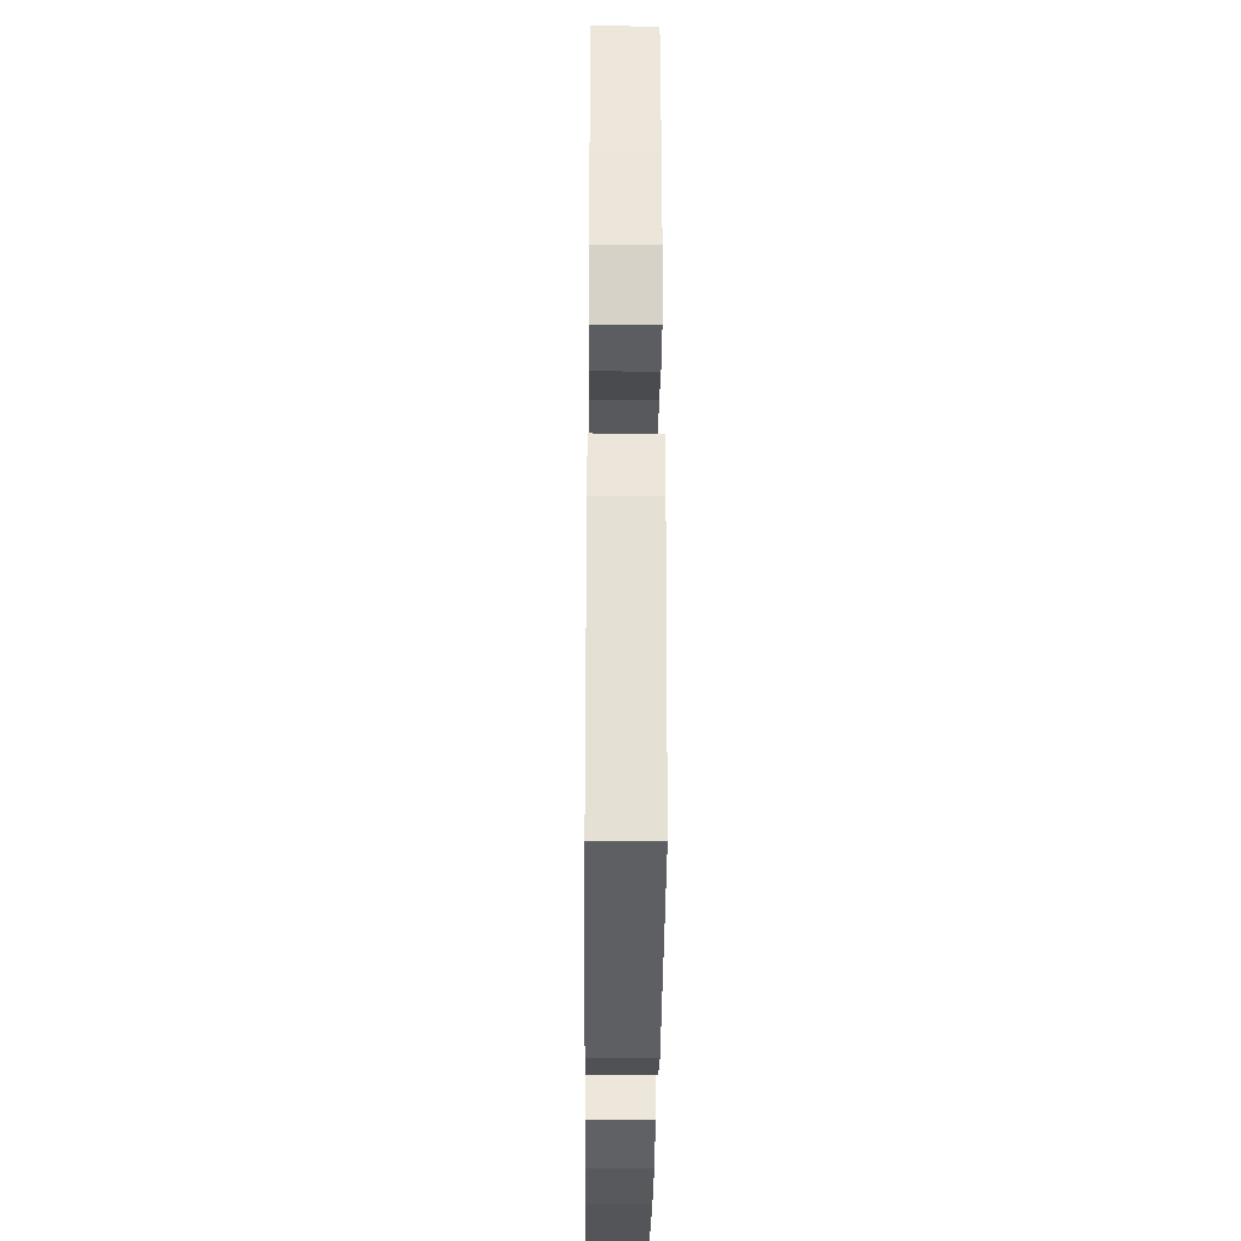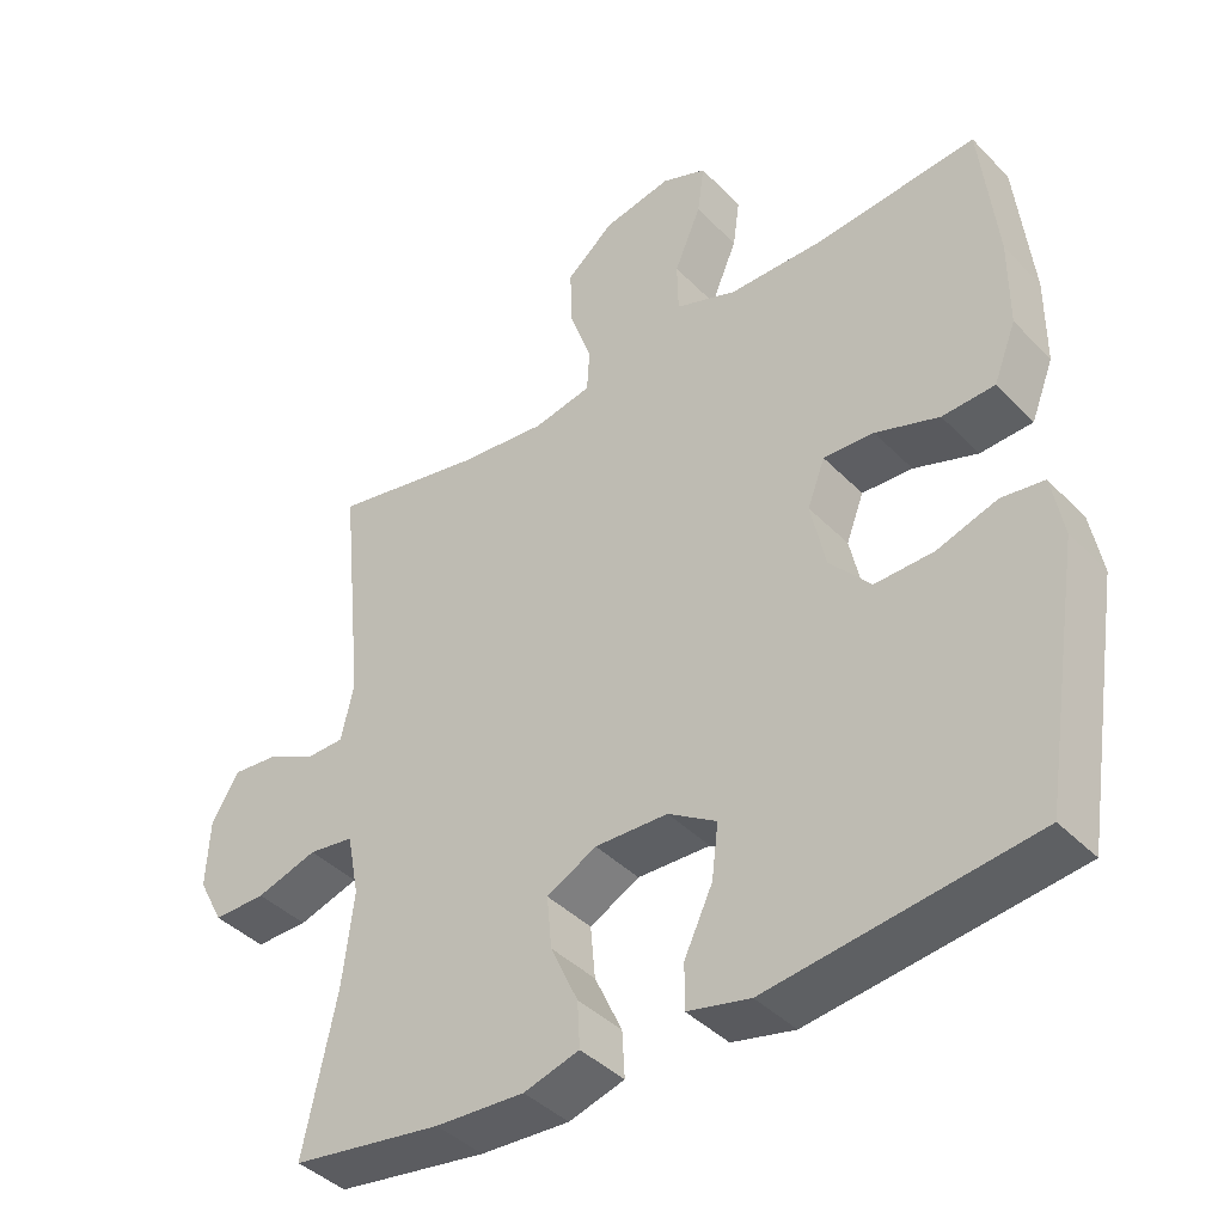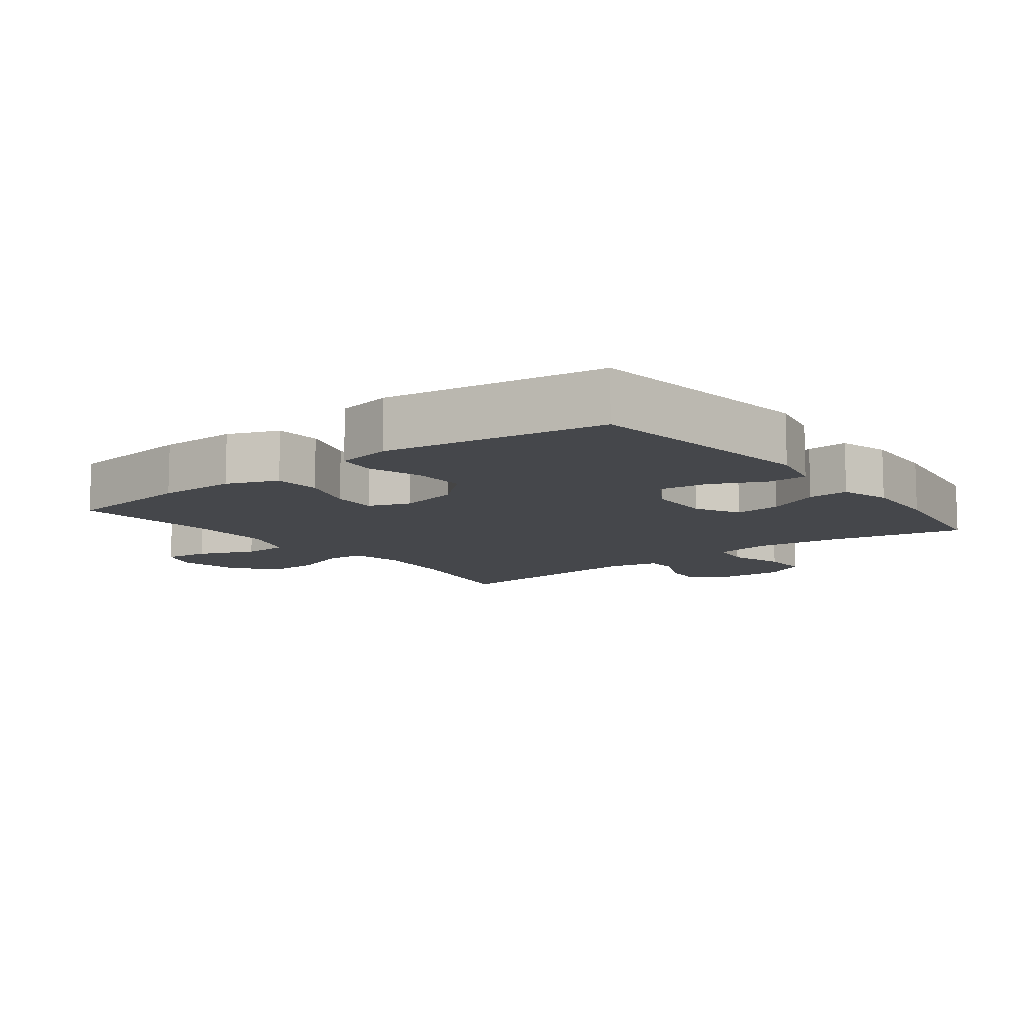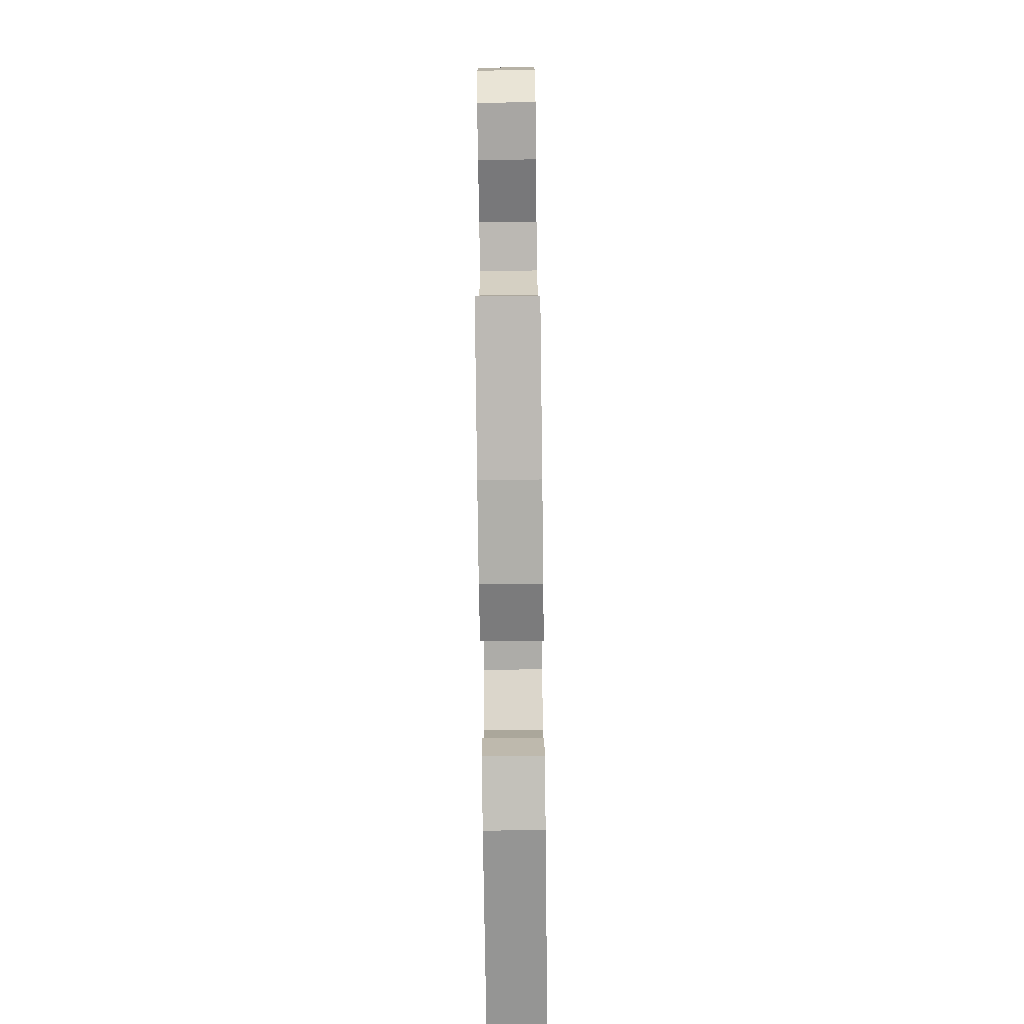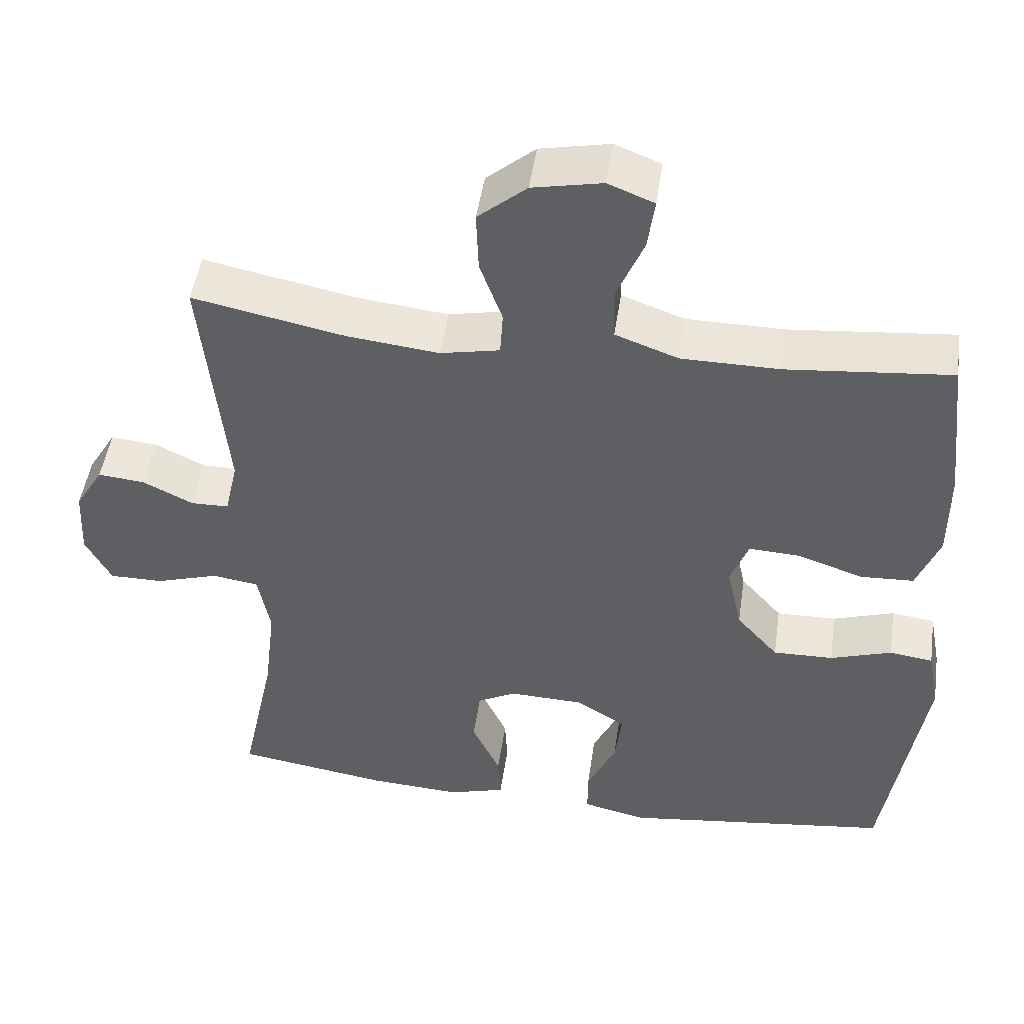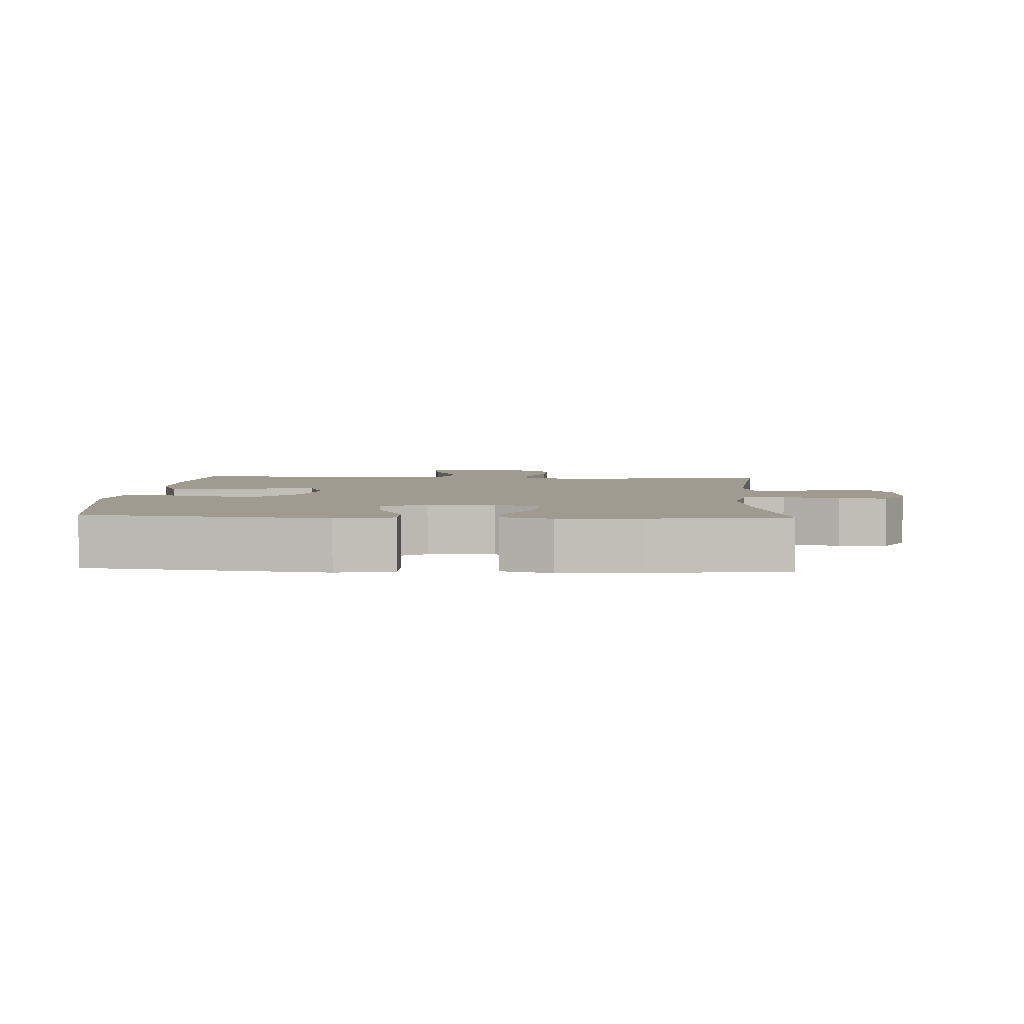
<metadata>
{"format":"obj","ext":"obj","renderer":"f3d","projection":"perspective","resolution":1024,"background":"white","views":[{"elev":-32.7,"azim":89.5,"up":"+Z"},{"elev":-40.9,"azim":39.3,"up":"+Z"},{"elev":-10.4,"azim":127.7,"up":"+Y"},{"elev":-74.7,"azim":-89.3,"up":"+Z"},{"elev":47.9,"azim":8.3,"up":"+Z"},{"elev":4.1,"azim":-177.1,"up":"+Y"}]}
</metadata>
<code>
o path340
v 0.2966 0.0375 0.4541
v 0.1639 0.0375 0.4549
v 0.07849 0.0375 0.4859
v 0.07677 0.0375 0.557
v 0.1135 0.0375 0.6436
v 0.1229 0.0375 0.7125
v 0.06055 0.0375 0.7372
v -0.034 0.0375 0.7182
v -0.09997 0.0375 0.6625
v -0.09703 0.0375 0.5808
v -0.06652 0.0375 0.4965
v -0.07022 0.0375 0.4367
v -0.1509 0.0375 0.4203
v -0.2749 0.0375 0.4338
v -0.4824 0.0375 0.4753
v -0.4494 0.0375 0.1478
v -0.467 0.0375 0.06955
v -0.5184 0.0375 0.06861
v -0.5872 0.0375 0.1021
v -0.6507 0.0375 0.1082
v -0.689 0.0375 0.04484
v -0.6937 0.0375 -0.04924
v -0.6589 0.0375 -0.1154
v -0.5856 0.0375 -0.1148
v -0.5006 0.0375 -0.08858
v -0.4377 0.0375 -0.09754
v -0.4209 0.0375 -0.1836
v -0.4365 0.0375 -0.3126
v -0.4824 0.0375 -0.5266
v -0.2736 0.0375 -0.5584
v -0.1502 0.0375 -0.5654
v -0.07317 0.0375 -0.543
v -0.07671 0.0375 -0.4796
v -0.1148 0.0375 -0.3971
v -0.1215 0.0375 -0.3252
v -0.05254 0.0375 -0.2888
v 0.04839 0.0375 -0.2922
v 0.1158 0.0375 -0.3341
v 0.1065 0.0375 -0.409
v 0.06728 0.0375 -0.4921
v 0.06717 0.0375 -0.5539
v 0.154 0.0375 -0.5736
v 0.5193 0.0375 -0.5266
v 0.5736 0.0375 -0.1846
v 0.5574 0.0375 -0.0991
v 0.4984 0.0375 -0.0909
v 0.4149 0.0375 -0.1182
v 0.3332 0.0375 -0.1201
v 0.2765 0.0375 -0.05571
v 0.2562 0.0375 0.03719
v 0.2804 0.0375 0.1009
v 0.3503 0.0375 0.09734
v 0.4387 0.0375 0.06725
v 0.5111 0.0375 0.07093
v 0.5422 0.0375 0.1501
v 0.5423 0.0375 0.2717
v 0.5193 0.0375 0.4753
v 0.2966 -0.0375 0.4541
v 0.1639 -0.0375 0.4549
v 0.07849 -0.0375 0.4859
v 0.07677 -0.0375 0.557
v 0.1135 -0.0375 0.6436
v 0.1229 -0.0375 0.7125
v 0.06055 -0.0375 0.7372
v -0.034 -0.0375 0.7182
v -0.09997 -0.0375 0.6625
v -0.09703 -0.0375 0.5808
v -0.06652 -0.0375 0.4965
v -0.07022 -0.0375 0.4367
v -0.1509 -0.0375 0.4203
v -0.2749 -0.0375 0.4338
v -0.4824 -0.0375 0.4753
v -0.4494 -0.0375 0.1478
v -0.467 -0.0375 0.06955
v -0.5184 -0.0375 0.06861
v -0.5872 -0.0375 0.1021
v -0.6507 -0.0375 0.1082
v -0.689 -0.0375 0.04484
v -0.6937 -0.0375 -0.04924
v -0.6589 -0.0375 -0.1154
v -0.5856 -0.0375 -0.1148
v -0.5006 -0.0375 -0.08858
v -0.4377 -0.0375 -0.09754
v -0.4209 -0.0375 -0.1836
v -0.4365 -0.0375 -0.3126
v -0.4824 -0.0375 -0.5266
v -0.2736 -0.0375 -0.5584
v -0.1502 -0.0375 -0.5654
v -0.07317 -0.0375 -0.543
v -0.07671 -0.0375 -0.4796
v -0.1148 -0.0375 -0.3971
v -0.1215 -0.0375 -0.3252
v -0.05254 -0.0375 -0.2888
v 0.04839 -0.0375 -0.2922
v 0.1158 -0.0375 -0.3341
v 0.1065 -0.0375 -0.409
v 0.06728 -0.0375 -0.4921
v 0.06717 -0.0375 -0.5539
v 0.154 -0.0375 -0.5736
v 0.5193 -0.0375 -0.5266
v 0.5736 -0.0375 -0.1846
v 0.5574 -0.0375 -0.0991
v 0.4984 -0.0375 -0.0909
v 0.4149 -0.0375 -0.1182
v 0.3332 -0.0375 -0.1201
v 0.2765 -0.0375 -0.05571
v 0.2562 -0.0375 0.03719
v 0.2804 -0.0375 0.1009
v 0.3503 -0.0375 0.09734
v 0.4387 -0.0375 0.06725
v 0.5111 -0.0375 0.07093
v 0.5422 -0.0375 0.1501
v 0.5423 -0.0375 0.2717
v 0.5193 -0.0375 0.4753
v -0.689 0.0375 0.04484
v -0.6937 0.0375 -0.04924
v -0.6589 0.0375 -0.1154
v -0.6589 0.0375 -0.1154
v -0.6507 0.0375 0.1082
v -0.6507 0.0375 0.1082
v -0.5856 0.0375 -0.1148
v -0.5872 0.0375 0.1021
v -0.5184 0.0375 0.06861
v -0.5006 0.0375 -0.08858
v -0.467 0.0375 0.06955
v -0.467 0.0375 0.06955
v -0.4377 0.0375 -0.09754
v -0.4377 0.0375 -0.09754
v -0.4494 0.0375 0.1478
v -0.4365 0.0375 -0.3126
v -0.4824 0.0375 -0.5266
v -0.4824 0.0375 -0.5266
v -0.4824 0.0375 0.4753
v -0.4824 0.0375 0.4753
v -0.4209 0.0375 -0.1836
v -0.2749 0.0375 0.4338
v -0.2736 0.0375 -0.5584
v -0.1509 0.0375 0.4203
v -0.1502 0.0375 -0.5654
v -0.07022 0.0375 0.4367
v -0.07022 0.0375 0.4367
v -0.1148 0.0375 -0.3971
v -0.1215 0.0375 -0.3252
v -0.1215 0.0375 -0.3252
v -0.07317 0.0375 -0.543
v -0.07317 0.0375 -0.543
v -0.05254 0.0375 -0.2888
v -0.07671 0.0375 -0.4796
v -0.034 0.0375 0.7182
v -0.09997 0.0375 0.6625
v -0.09703 0.0375 0.5808
v -0.06652 0.0375 0.4965
v 0.04839 0.0375 -0.2922
v 0.06055 0.0375 0.7372
v 0.1158 0.0375 -0.3341
v 0.1158 0.0375 -0.3341
v 0.1229 0.0375 0.7125
v 0.1229 0.0375 0.7125
v 0.07849 0.0375 0.4859
v 0.07849 0.0375 0.4859
v 0.07677 0.0375 0.557
v 0.06728 0.0375 -0.4921
v 0.06717 0.0375 -0.5539
v 0.06717 0.0375 -0.5539
v 0.154 0.0375 -0.5736
v 0.1065 0.0375 -0.409
v 0.1135 0.0375 0.6436
v 0.1639 0.0375 0.4549
v 0.2966 0.0375 0.4541
v 0.2562 0.0375 0.03719
v 0.2804 0.0375 0.1009
v 0.2804 0.0375 0.1009
v 0.2765 0.0375 -0.05571
v 0.3332 0.0375 -0.1201
v 0.3503 0.0375 0.09734
v 0.4149 0.0375 -0.1182
v 0.4387 0.0375 0.06725
v 0.4984 0.0375 -0.0909
v 0.5111 0.0375 0.07093
v 0.5111 0.0375 0.07093
v 0.5193 0.0375 -0.5266
v 0.5193 0.0375 -0.5266
v 0.5193 0.0375 0.4753
v 0.5193 0.0375 0.4753
v 0.5574 0.0375 -0.0991
v 0.5574 0.0375 -0.0991
v 0.5422 0.0375 0.1501
v 0.5423 0.0375 0.2717
v 0.5736 0.0375 -0.1846
v -0.689 -0.0375 0.04484
v -0.6937 -0.0375 -0.04924
v -0.6589 -0.0375 -0.1154
v -0.6589 -0.0375 -0.1154
v -0.6507 -0.0375 0.1082
v -0.6507 -0.0375 0.1082
v -0.5856 -0.0375 -0.1148
v -0.5872 -0.0375 0.1021
v -0.5184 -0.0375 0.06861
v -0.5006 -0.0375 -0.08858
v -0.467 -0.0375 0.06955
v -0.467 -0.0375 0.06955
v -0.4377 -0.0375 -0.09754
v -0.4377 -0.0375 -0.09754
v -0.4494 -0.0375 0.1478
v -0.4365 -0.0375 -0.3126
v -0.4824 -0.0375 -0.5266
v -0.4824 -0.0375 -0.5266
v -0.4824 -0.0375 0.4753
v -0.4824 -0.0375 0.4753
v -0.4209 -0.0375 -0.1836
v -0.2749 -0.0375 0.4338
v -0.2736 -0.0375 -0.5584
v -0.1509 -0.0375 0.4203
v -0.1502 -0.0375 -0.5654
v -0.07022 -0.0375 0.4367
v -0.07022 -0.0375 0.4367
v -0.1148 -0.0375 -0.3971
v -0.1215 -0.0375 -0.3252
v -0.1215 -0.0375 -0.3252
v -0.07317 -0.0375 -0.543
v -0.07317 -0.0375 -0.543
v -0.05254 -0.0375 -0.2888
v -0.07671 -0.0375 -0.4796
v -0.034 -0.0375 0.7182
v -0.09997 -0.0375 0.6625
v -0.09703 -0.0375 0.5808
v -0.06652 -0.0375 0.4965
v 0.04839 -0.0375 -0.2922
v 0.06055 -0.0375 0.7372
v 0.1158 -0.0375 -0.3341
v 0.1158 -0.0375 -0.3341
v 0.1229 -0.0375 0.7125
v 0.1229 -0.0375 0.7125
v 0.07849 -0.0375 0.4859
v 0.07849 -0.0375 0.4859
v 0.07677 -0.0375 0.557
v 0.06728 -0.0375 -0.4921
v 0.06717 -0.0375 -0.5539
v 0.06717 -0.0375 -0.5539
v 0.154 -0.0375 -0.5736
v 0.1065 -0.0375 -0.409
v 0.1135 -0.0375 0.6436
v 0.1639 -0.0375 0.4549
v 0.2966 -0.0375 0.4541
v 0.2562 -0.0375 0.03719
v 0.2804 -0.0375 0.1009
v 0.2804 -0.0375 0.1009
v 0.2765 -0.0375 -0.05571
v 0.3332 -0.0375 -0.1201
v 0.3503 -0.0375 0.09734
v 0.4149 -0.0375 -0.1182
v 0.4387 -0.0375 0.06725
v 0.4984 -0.0375 -0.0909
v 0.5111 -0.0375 0.07093
v 0.5111 -0.0375 0.07093
v 0.5193 -0.0375 -0.5266
v 0.5193 -0.0375 -0.5266
v 0.5193 -0.0375 0.4753
v 0.5193 -0.0375 0.4753
v 0.5574 -0.0375 -0.0991
v 0.5574 -0.0375 -0.0991
v 0.5422 -0.0375 0.1501
v 0.5423 -0.0375 0.2717
v 0.5736 -0.0375 -0.1846
f 204 202 222
f 251 264 253
f 214 217 212
f 217 214 223
f 237 240 241
f 196 191 192
f 256 249 230
f 244 263 258
f 224 242 229
f 226 224 225
f 228 245 222
f 210 222 202
f 213 245 215
f 251 249 256
f 262 252 254
f 238 240 237
f 215 246 243
f 200 202 204
f 236 224 226
f 190 198 197
f 215 234 227
f 199 198 196
f 236 242 224
f 234 236 227
f 200 198 199
f 204 211 208
f 202 200 199
f 229 242 232
f 204 213 211
f 227 236 226
f 250 252 262
f 205 217 218
f 220 223 214
f 245 246 215
f 243 246 244
f 263 250 262
f 215 243 234
f 240 256 241
f 253 264 260
f 244 250 263
f 222 245 213
f 210 218 222
f 230 248 228
f 212 205 206
f 241 256 230
f 228 248 245
f 212 217 205
f 204 222 213
f 264 251 256
f 196 198 191
f 198 190 191
f 244 246 250
f 248 230 249
f 205 218 210
f 190 197 194
f 21 22 79 78
f 22 118 193 79
f 120 21 78 195
f 23 24 81 80
f 19 20 77 76
f 18 19 76 75
f 24 25 82 81
f 126 18 75 201
f 25 128 203 82
f 16 17 74 73
f 28 132 207 85
f 134 16 73 209
f 26 27 84 83
f 27 28 85 84
f 14 15 72 71
f 29 30 87 86
f 13 14 71 70
f 30 31 88 87
f 141 13 70 216
f 34 144 219 91
f 31 146 221 88
f 35 36 93 92
f 33 34 91 90
f 32 33 90 89
f 8 9 66 65
f 9 10 67 66
f 10 11 68 67
f 11 12 69 68
f 36 37 94 93
f 7 8 65 64
f 37 156 231 94
f 158 7 64 233
f 160 4 61 235
f 40 164 239 97
f 41 42 99 98
f 39 40 97 96
f 5 6 63 62
f 4 5 62 61
f 2 3 60 59
f 38 39 96 95
f 1 2 59 58
f 50 172 247 107
f 49 50 107 106
f 48 49 106 105
f 51 52 109 108
f 47 48 105 104
f 52 53 110 109
f 46 47 104 103
f 53 180 255 110
f 42 182 257 99
f 184 1 58 259
f 186 46 103 261
f 54 55 112 111
f 56 57 114 113
f 55 56 113 112
f 44 45 102 101
f 43 44 101 100
f 129 147 127
f 176 178 189
f 139 137 142
f 142 148 139
f 162 166 165
f 121 117 116
f 181 155 174
f 169 183 188
f 149 154 167
f 151 150 149
f 153 147 170
f 135 127 147
f 138 140 170
f 176 181 174
f 187 179 177
f 163 162 165
f 140 168 171
f 125 129 127
f 161 151 149
f 115 122 123
f 140 152 159
f 124 121 123
f 161 149 167
f 159 152 161
f 125 124 123
f 129 133 136
f 127 124 125
f 154 157 167
f 129 136 138
f 152 151 161
f 175 187 177
f 130 143 142
f 145 139 148
f 170 140 171
f 168 169 171
f 188 187 175
f 140 159 168
f 165 166 181
f 178 185 189
f 169 188 175
f 147 138 170
f 135 147 143
f 155 153 173
f 137 131 130
f 166 155 181
f 153 170 173
f 137 130 142
f 129 138 147
f 189 181 176
f 121 116 123
f 123 116 115
f 169 175 171
f 173 174 155
f 130 135 143
f 115 119 122

</code>
